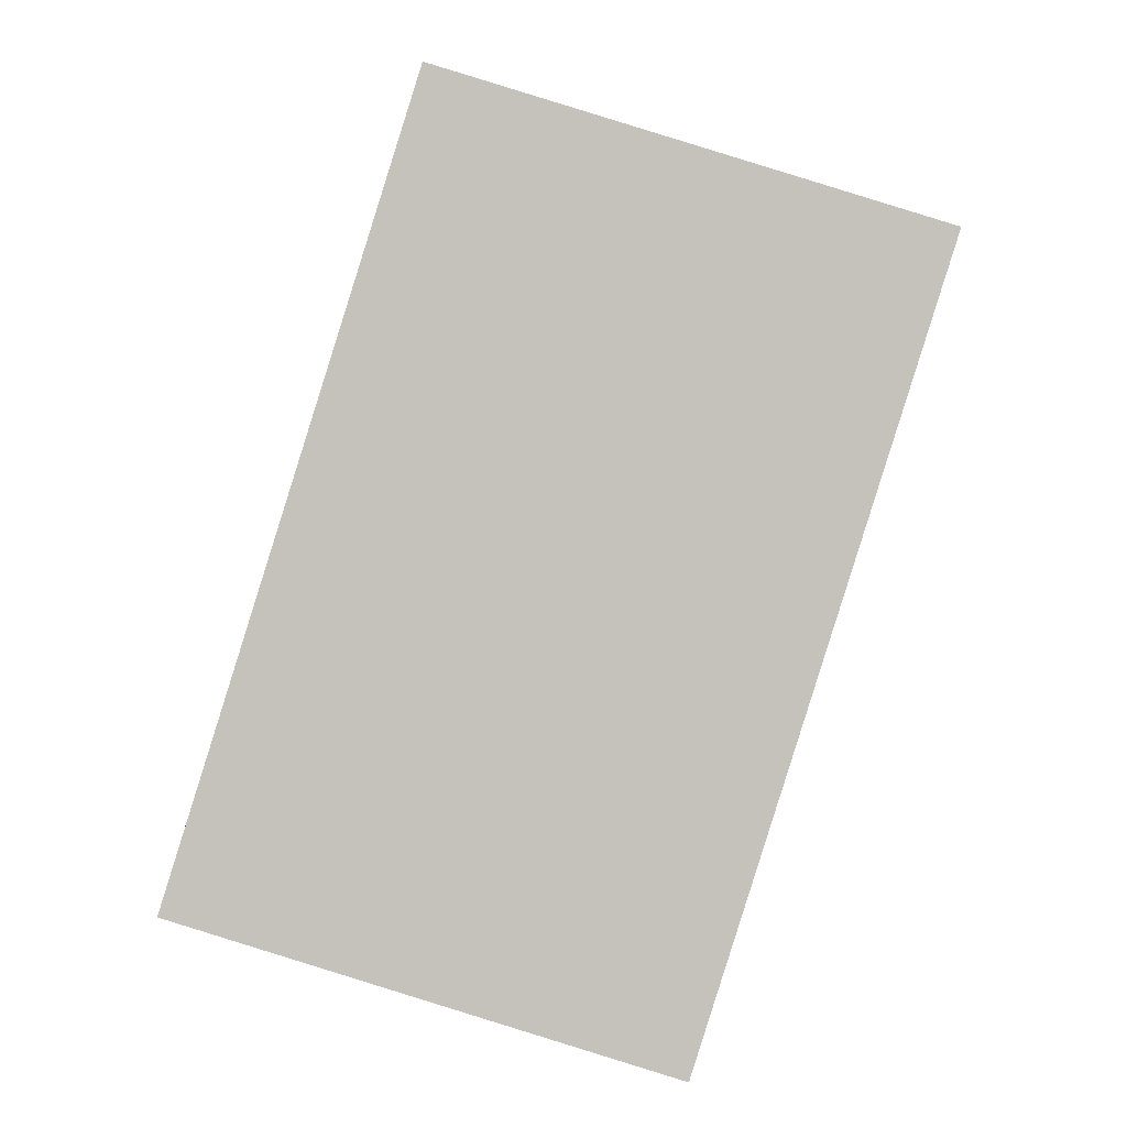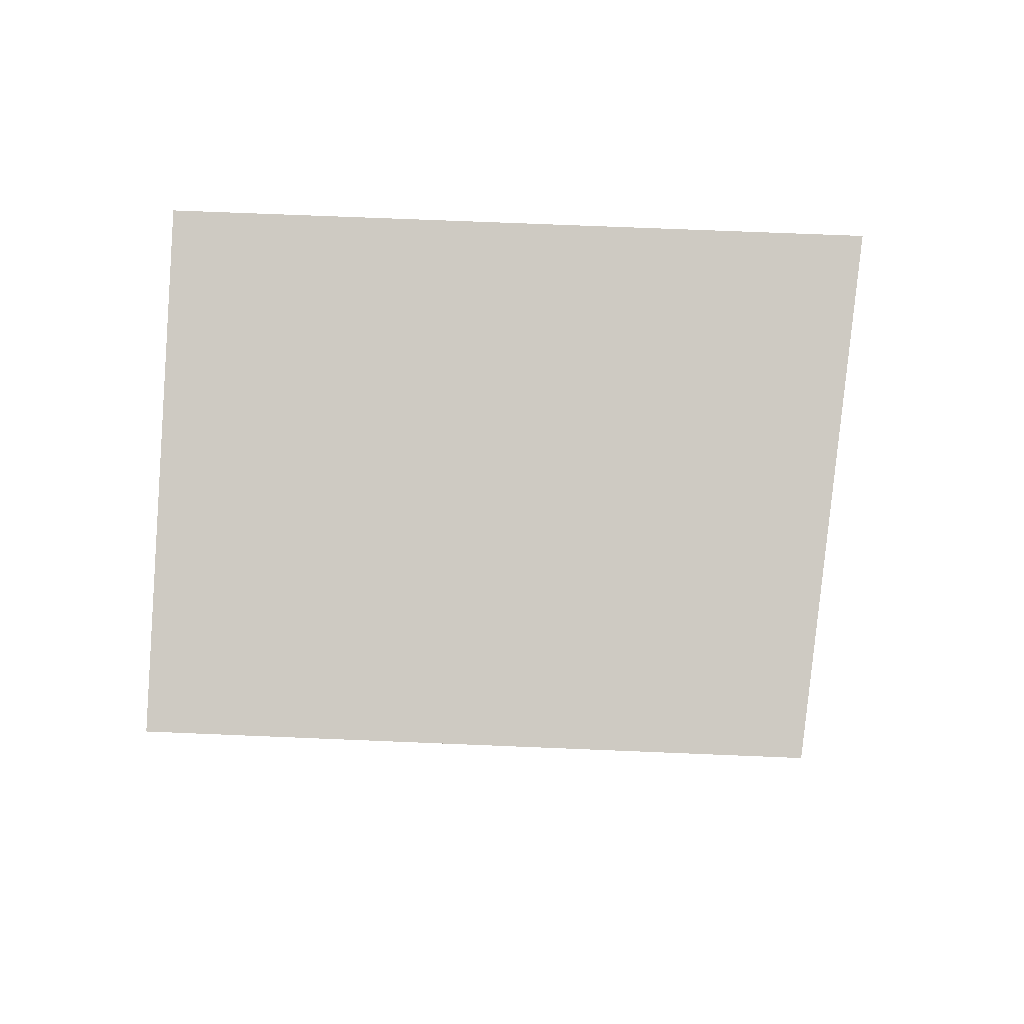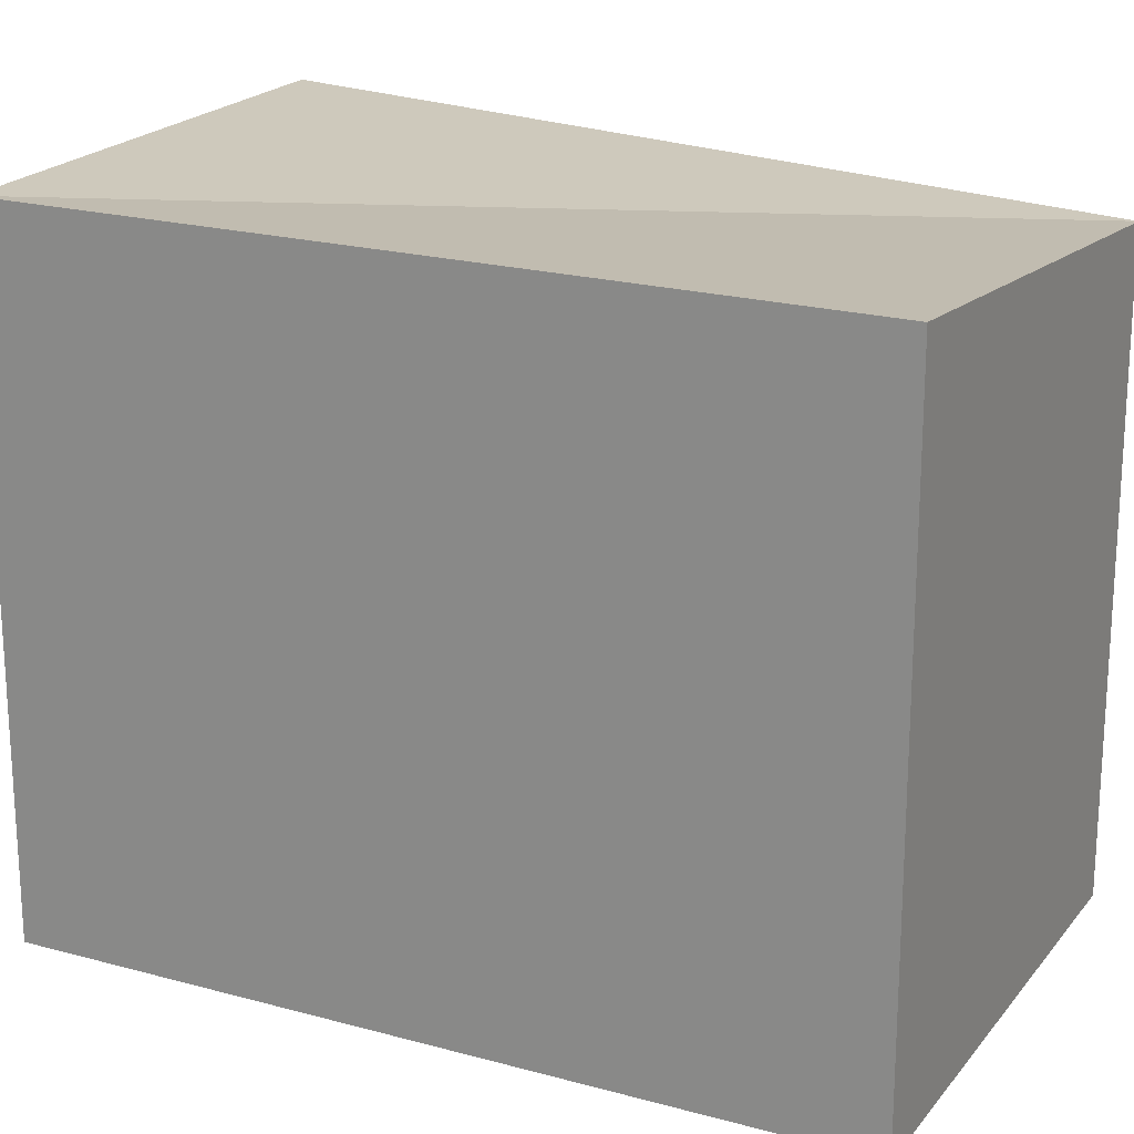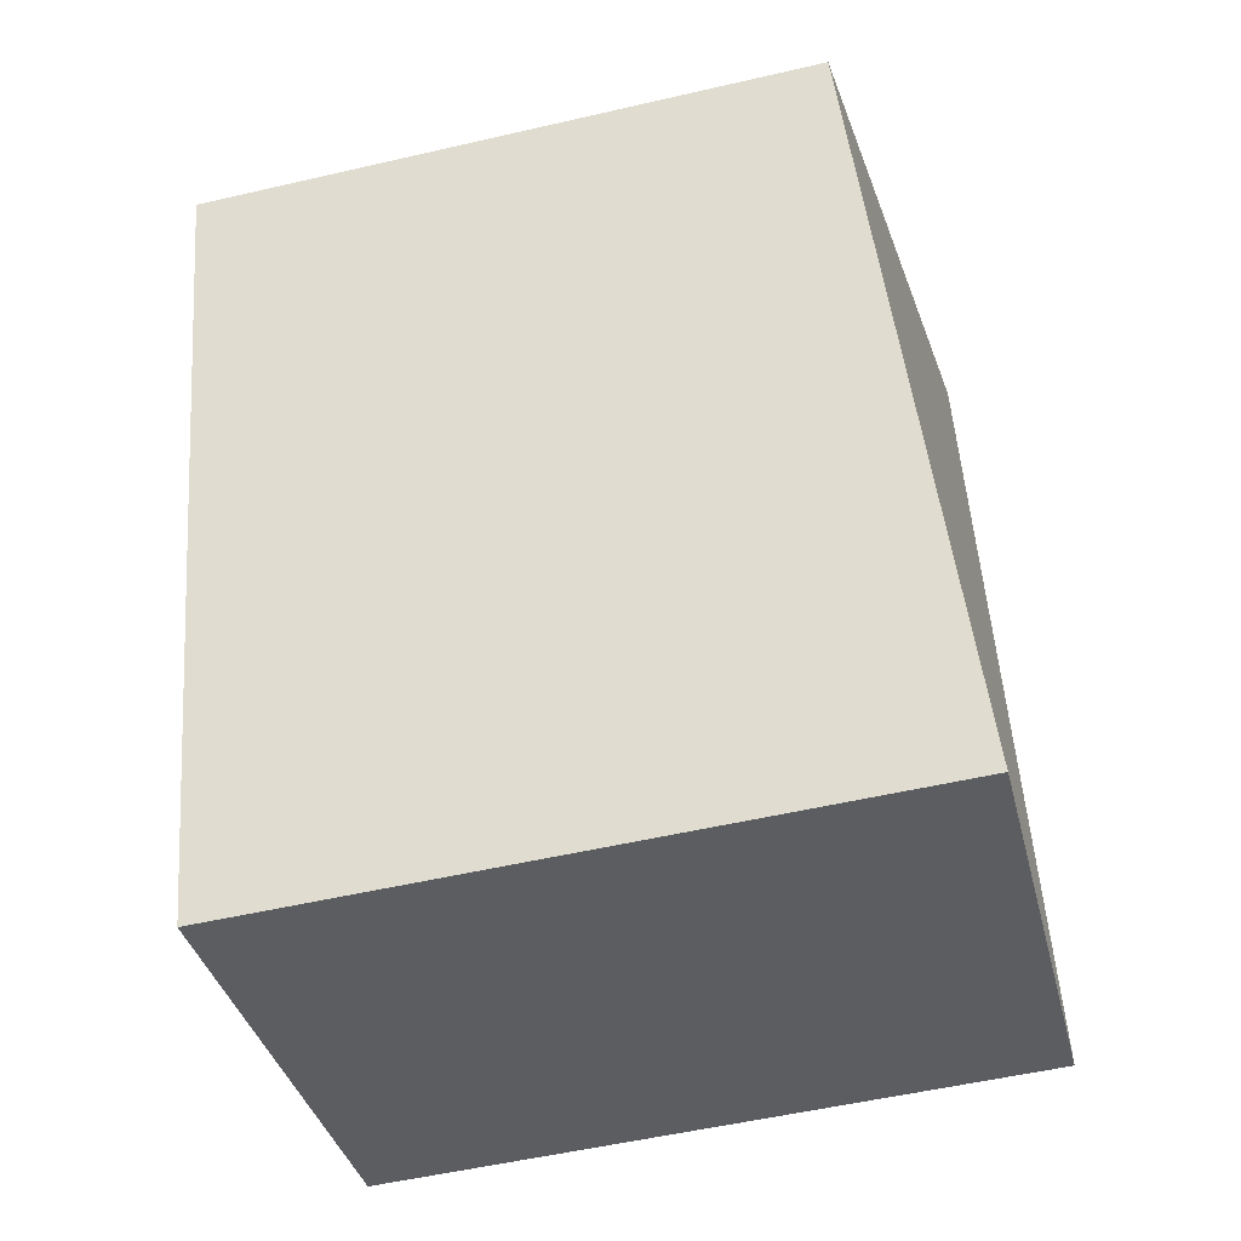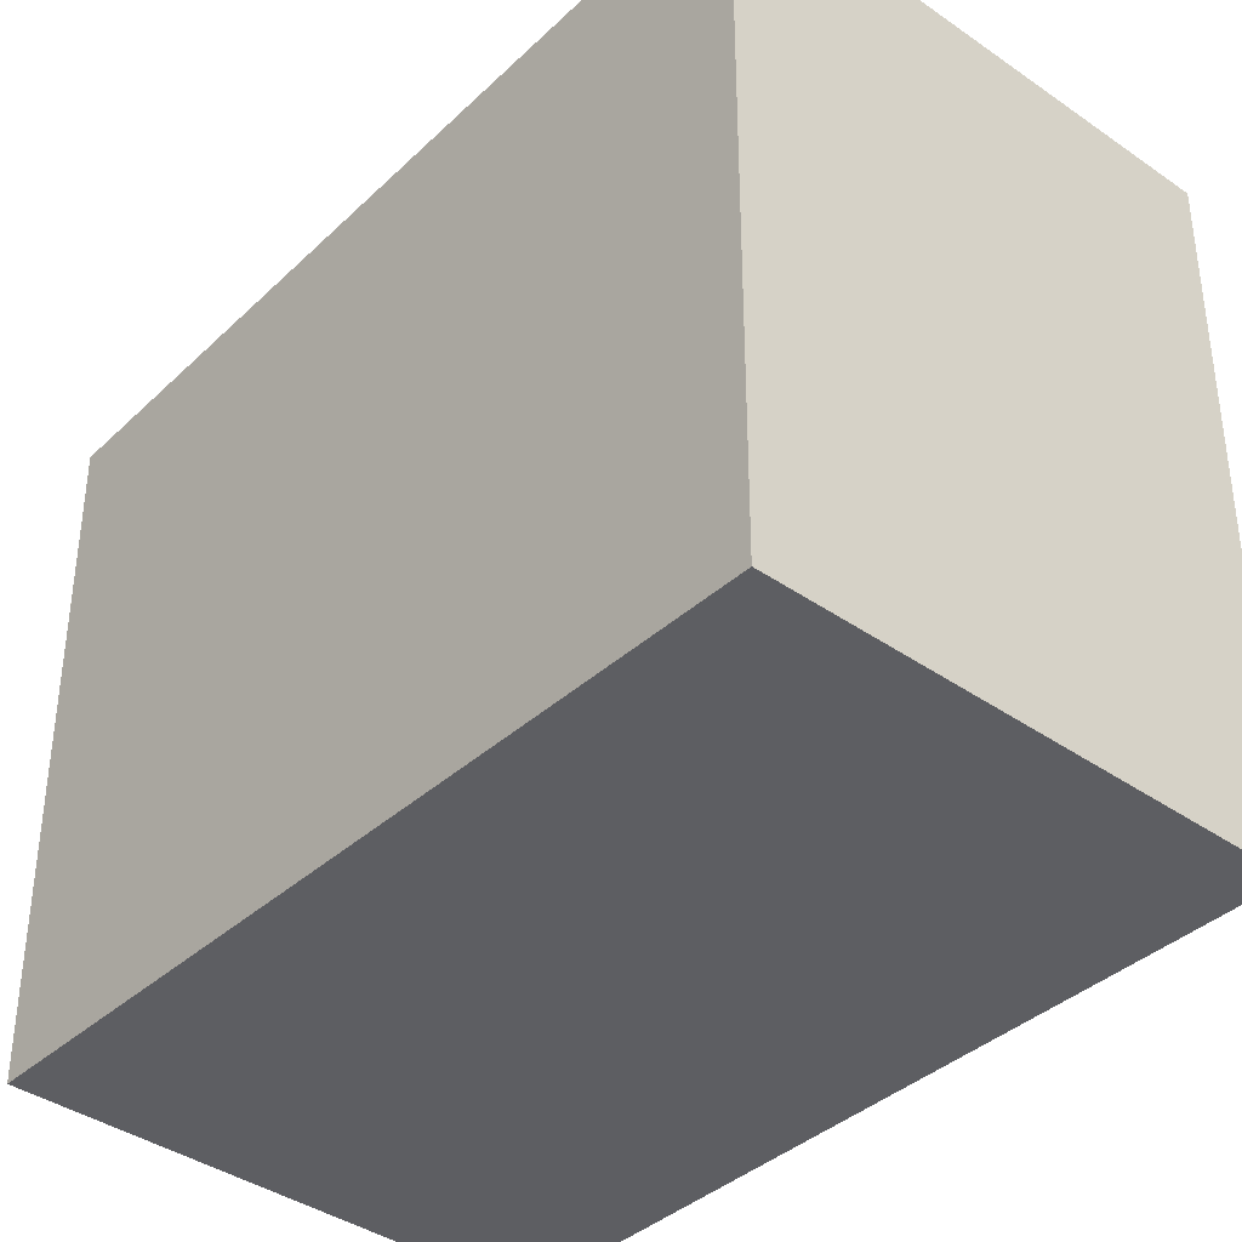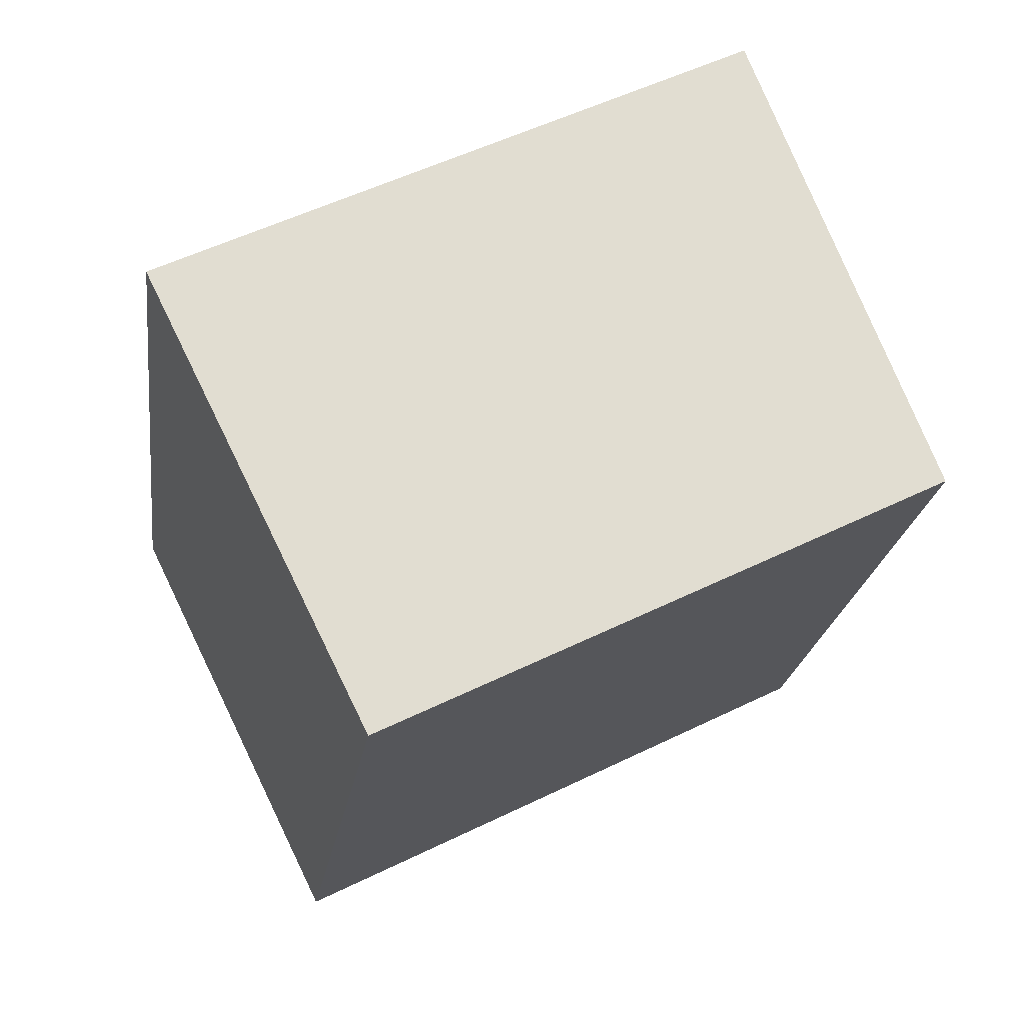
<metadata>
{"format":"obj","ext":"obj","renderer":"f3d","projection":"perspective","resolution":1024,"background":"white","views":[{"elev":1.7,"azim":1.1,"up":"+Z"},{"elev":68.5,"azim":92.4,"up":"+Z"},{"elev":20.8,"azim":-46.1,"up":"+Y"},{"elev":-53.5,"azim":103.9,"up":"+Z"},{"elev":-38.8,"azim":155.8,"up":"+Y"},{"elev":54.1,"azim":62.6,"up":"+Z"}]}
</metadata>
<code>
v  4.489 3.871 3.858
v  8.849e-05 4.143 -0.0001311
v  1.502 4.143 4.779
v  2.987 4.143 -0.921
v  4.489 -2.362e-16 3.858
v  1.502 -2.926e-16 4.779
v  0 0 0
v  2.987 5.638e-17 -0.9208
g defaultobject
f 1 2 3
f 2 1 4
f 5 3 6
f 3 5 1
f 3 7 6
f 7 3 2
f 2 8 7
f 8 2 4
f 8 1 5
f 1 8 4
f 6 8 5
f 8 6 7

</code>
